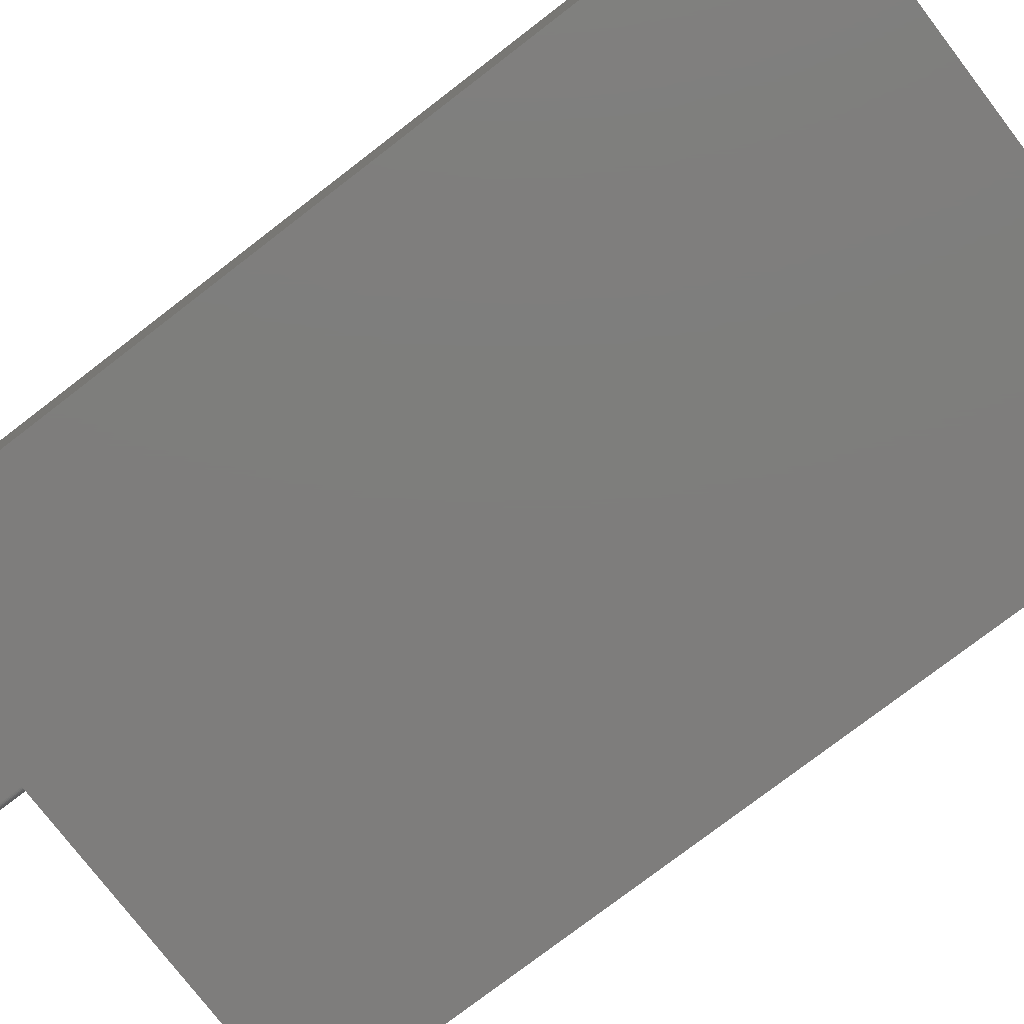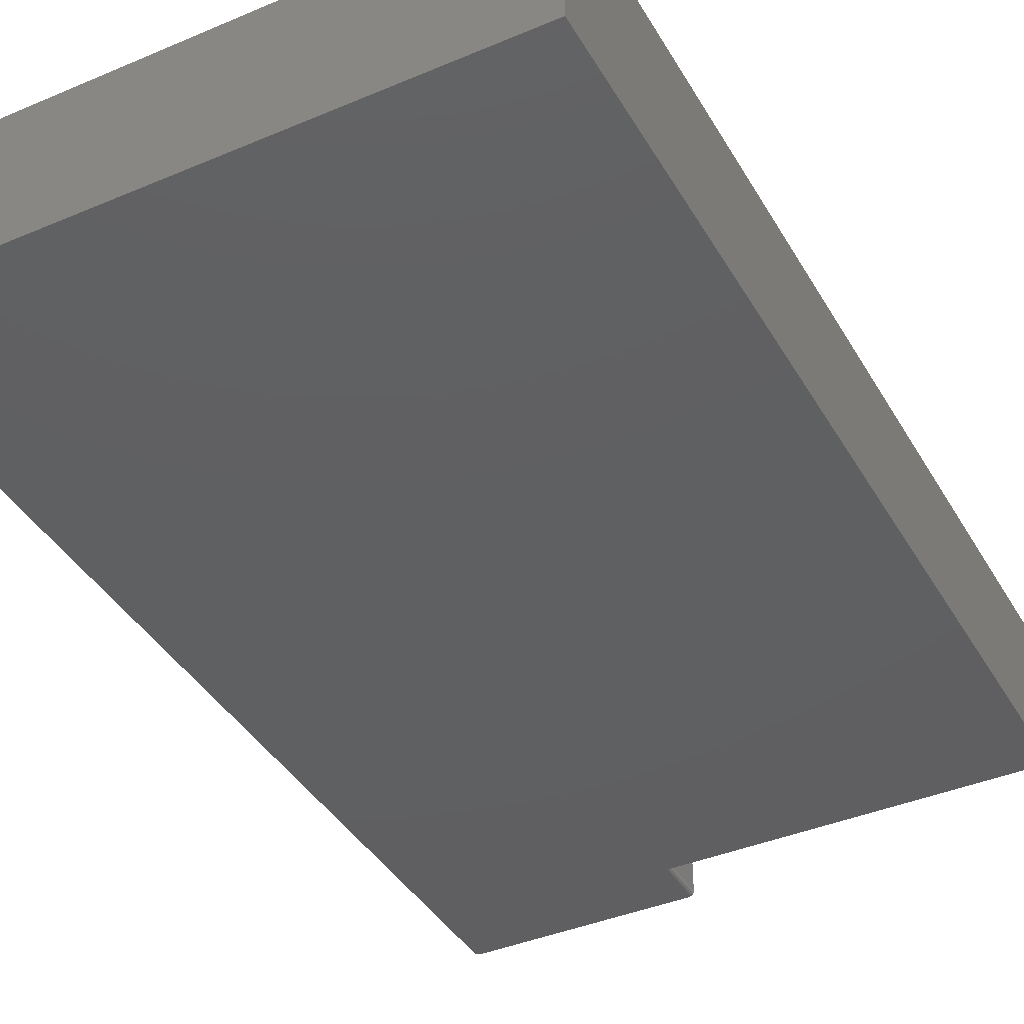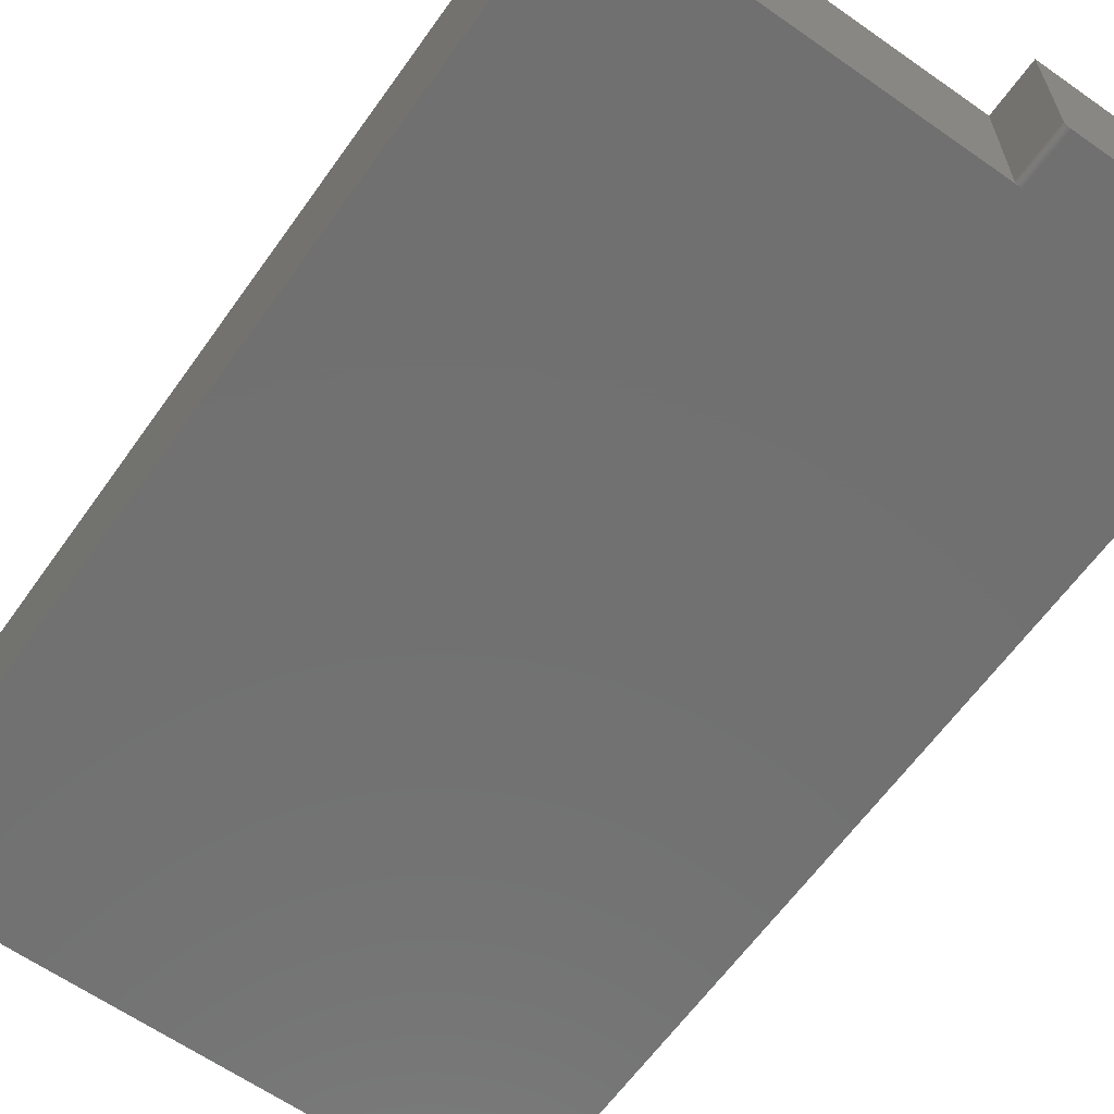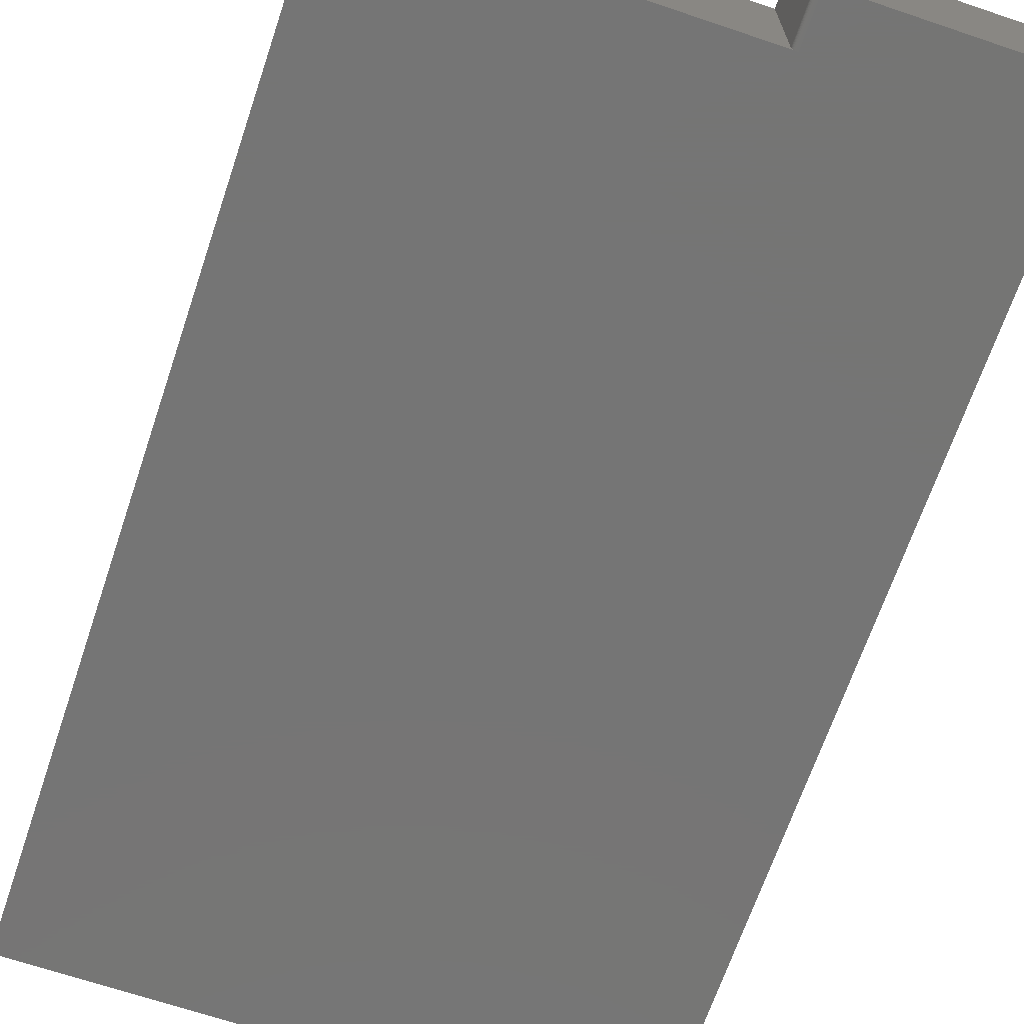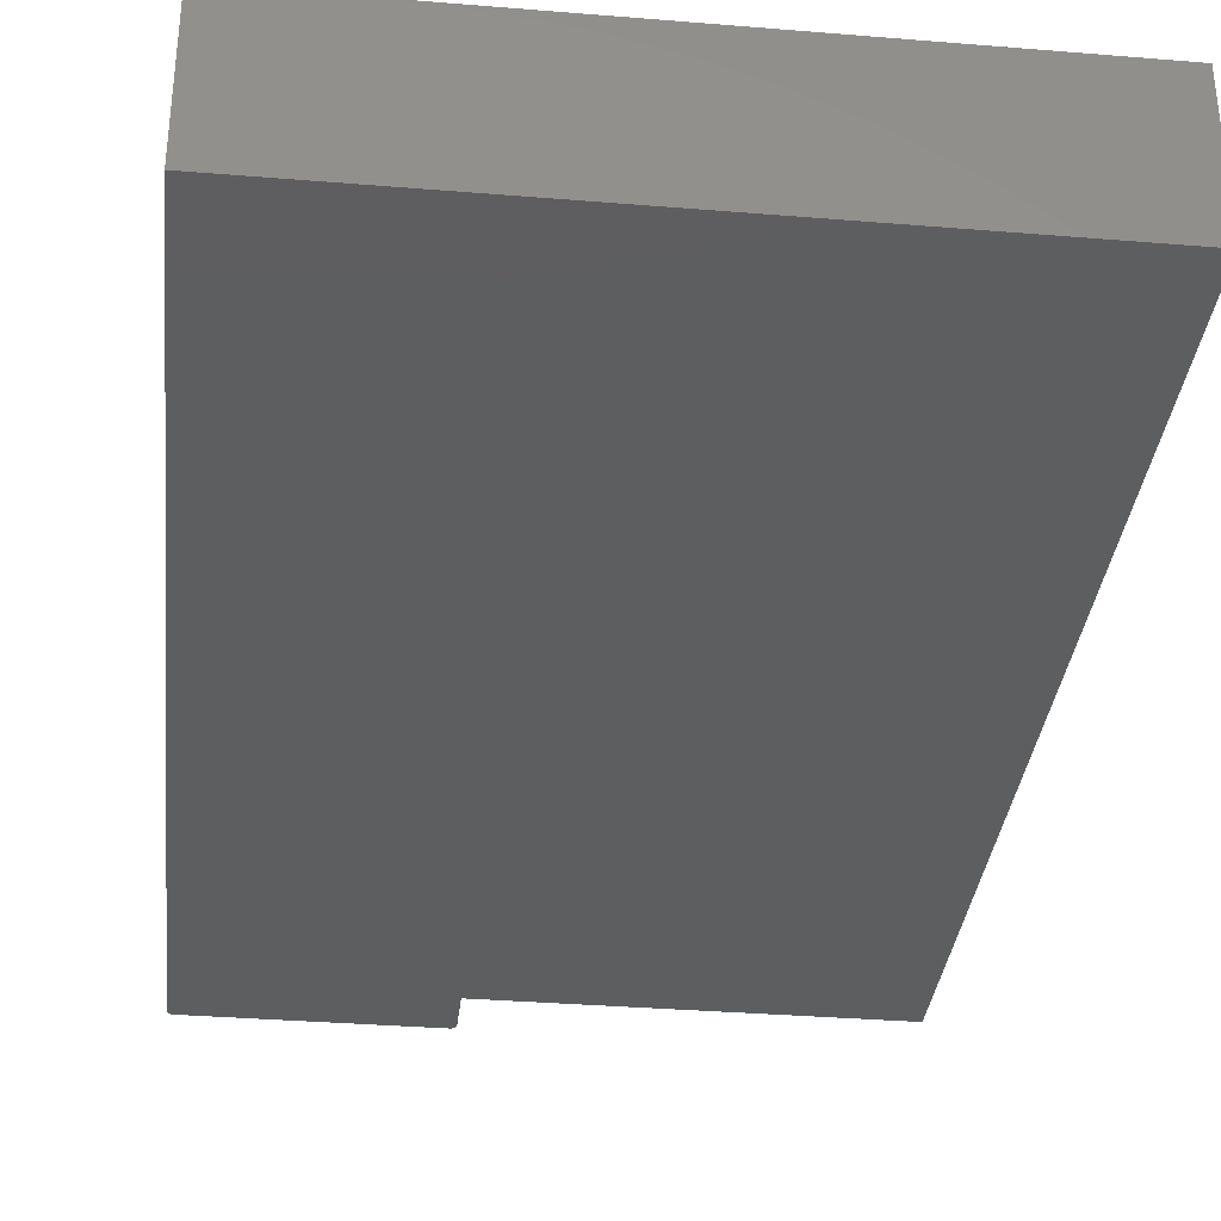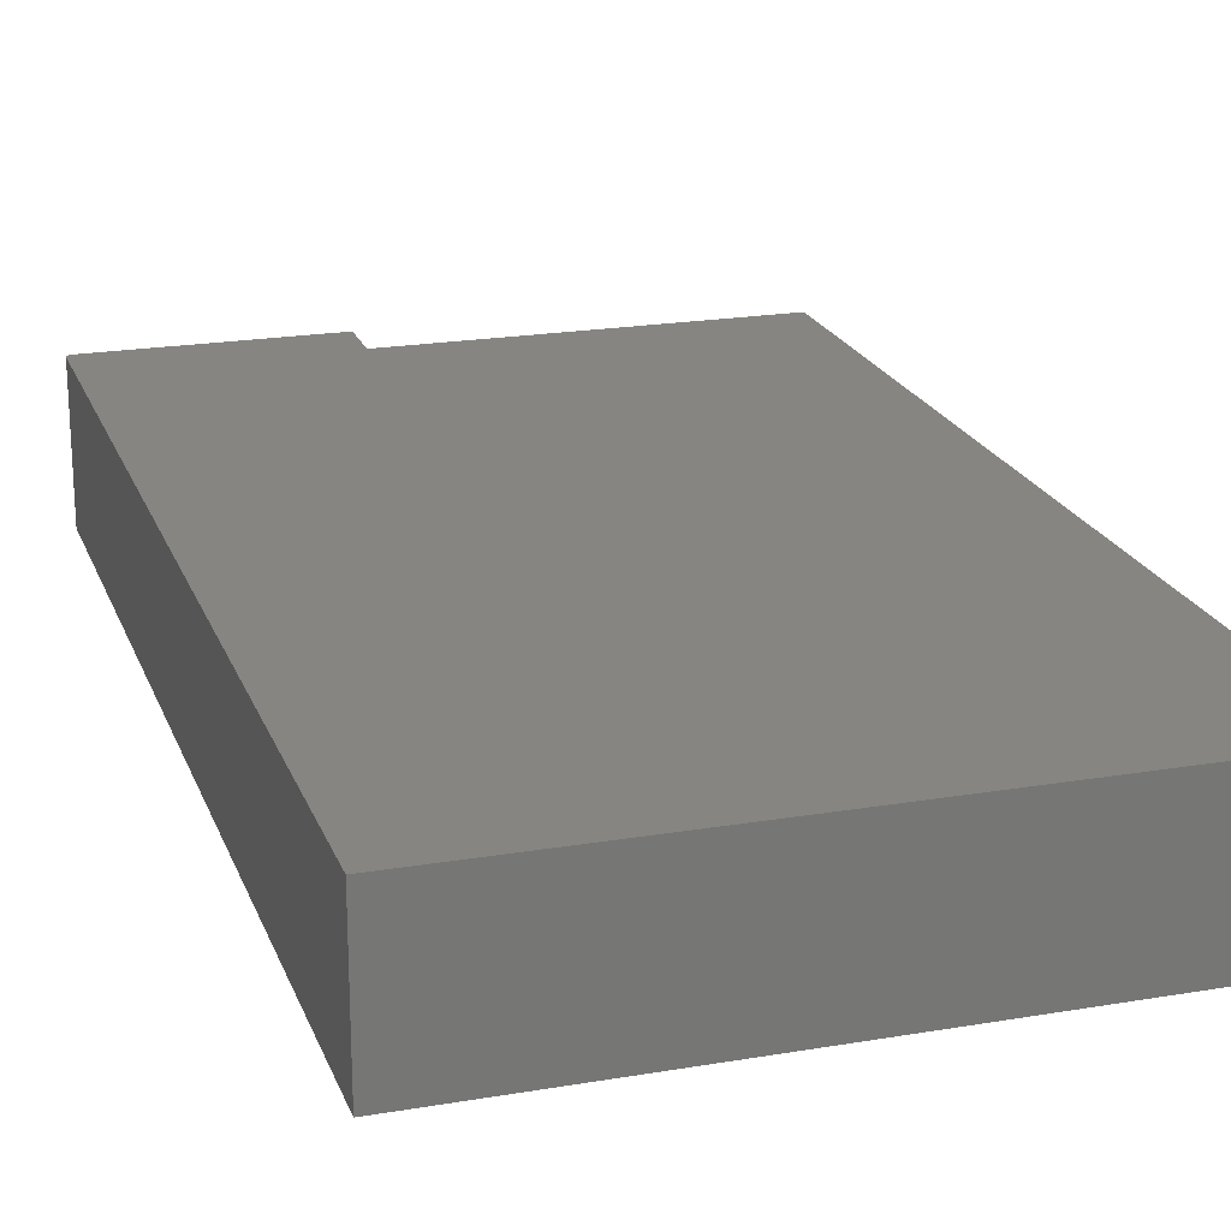
<metadata>
{"format":"stl","ext":"stl","renderer":"f3d","projection":"perspective","resolution":1024,"background":"white","views":[{"elev":-77.4,"azim":-52.5,"up":"+Z"},{"elev":-40.1,"azim":27.6,"up":"+Z"},{"elev":-62.7,"azim":144.6,"up":"+Z"},{"elev":-67.6,"azim":161.3,"up":"+Z"},{"elev":-34.4,"azim":-6.3,"up":"+Z"},{"elev":20.8,"azim":-17.1,"up":"+Z"}]}
</metadata>
<code>
# stl→obj: 46 verts, 86 faces
v -0.4297 0.7422 0
v -0.1082 0.6752 0
v -0.4297 0.6752 0
v -0.4274 0.7477 0
v -0.4262 0.7487 0
v -0.4284 0.7465 0
v -0.1082 0.75 0
v -0.4295 0.7437 0
v -0.4291 0.7452 0
v -0.4249 0.7494 0
v -0.4234 0.7498 0
v -0.4219 0.75 0
v -0.4297 -0.6719 0
v 0.4234 0.6752 0
v 0.4234 -0.6719 0
v -0.1017 0.75 0.003472
v -0.1004 0.75 0.2031
v -0.1004 0.75 0.007812
v -0.1006 0.75 0.006288
v -0.101 0.75 0.004823
v -0.4219 0.75 0.2031
v -0.1027 0.75 0.002288
v -0.1039 0.75 0.001317
v -0.1052 0.75 0.0005947
v -0.1067 0.75 0.0001501
v -0.4297 0.6752 0.2031
v -0.1004 0.6752 0.2031
v -0.4297 0.7422 0.2031
v -0.4284 0.7465 0.2031
v -0.4262 0.7487 0.2031
v -0.4274 0.7477 0.2031
v -0.4291 0.7452 0.2031
v -0.4295 0.7437 0.2031
v -0.4234 0.7498 0.2031
v -0.4249 0.7494 0.2031
v 0.4234 -0.6719 0.2031
v 0.4234 0.6752 0.2031
v -0.4297 -0.6719 0.2031
v -0.1004 0.6752 0.007812
v -0.1052 0.6752 0.0005947
v -0.1039 0.6752 0.001317
v -0.1027 0.6752 0.002288
v -0.1017 0.6752 0.003472
v -0.101 0.6752 0.004823
v -0.1006 0.6752 0.006288
v -0.1067 0.6752 0.0001501
f 1 2 3
f 4 5 6
f 7 2 1
f 7 1 8
f 7 8 9
f 7 9 6
f 7 6 5
f 5 10 11
f 5 11 12
f 5 12 7
f 3 2 13
f 13 2 14
f 13 14 15
f 16 17 18
f 16 18 19
f 16 19 20
f 21 17 16
f 21 16 22
f 21 22 23
f 21 23 24
f 21 24 25
f 21 25 7
f 21 7 12
f 26 27 28
f 29 30 31
f 17 30 29
f 17 29 32
f 17 32 33
f 17 33 28
f 17 28 27
f 30 17 21
f 30 21 34
f 30 34 35
f 36 37 38
f 38 37 27
f 38 27 26
f 28 1 26
f 26 1 3
f 1 28 8
f 8 28 33
f 8 33 9
f 9 33 32
f 9 32 6
f 6 32 29
f 6 29 4
f 4 29 31
f 4 31 5
f 5 31 30
f 5 30 10
f 10 30 35
f 10 35 11
f 11 35 34
f 11 34 12
f 12 34 21
f 36 15 37
f 37 15 14
f 39 18 27
f 27 18 17
f 14 40 41
f 14 41 42
f 14 42 43
f 14 43 44
f 14 44 45
f 14 45 39
f 14 39 27
f 14 27 37
f 38 13 36
f 36 13 15
f 2 7 46
f 46 7 25
f 46 25 40
f 40 25 24
f 40 24 41
f 41 24 23
f 41 23 42
f 42 23 22
f 42 22 43
f 43 22 16
f 43 16 44
f 44 16 20
f 44 20 45
f 45 20 19
f 45 19 39
f 39 19 18
f 26 3 38
f 38 3 13

</code>
